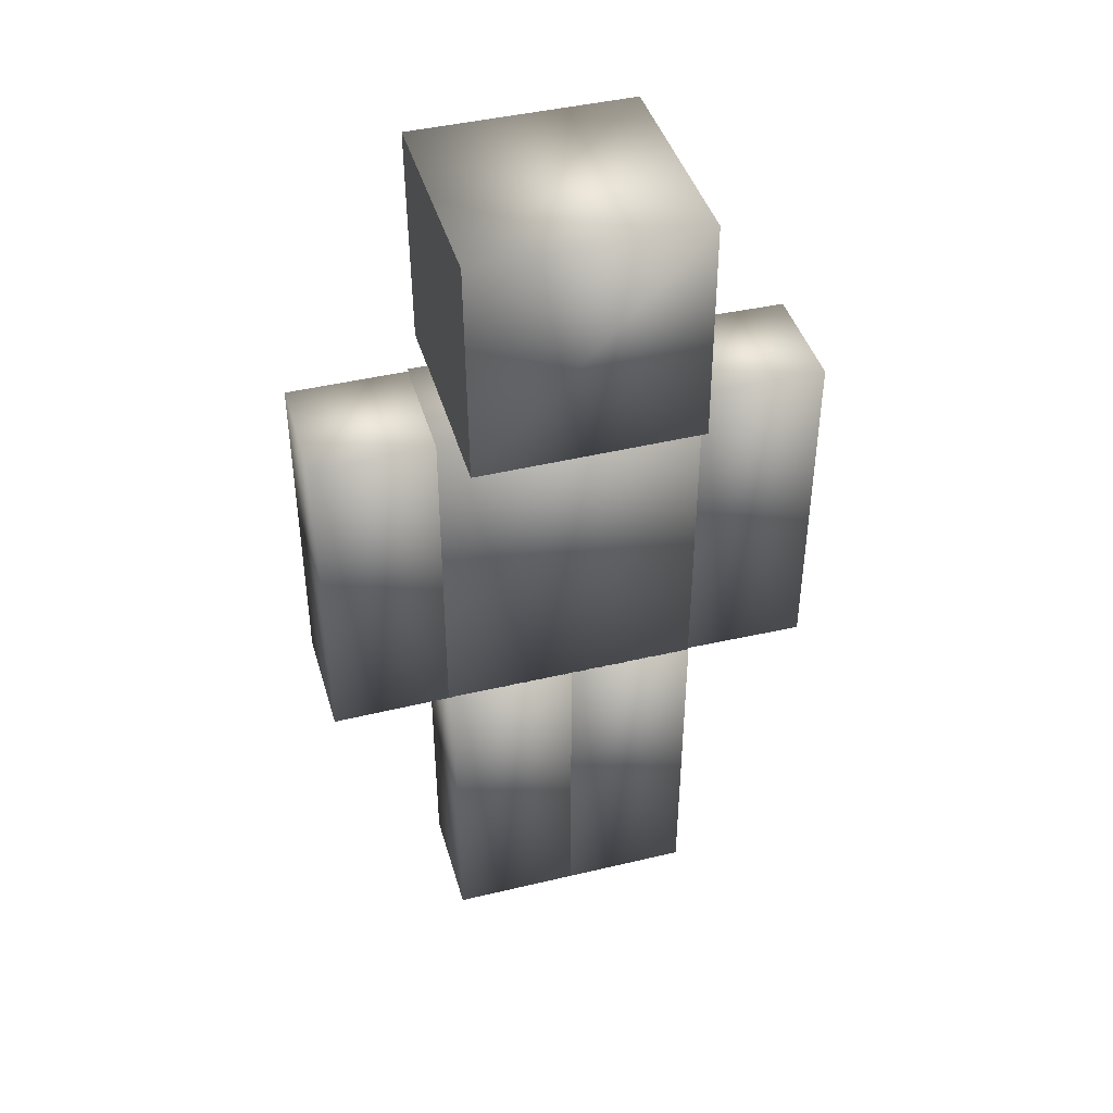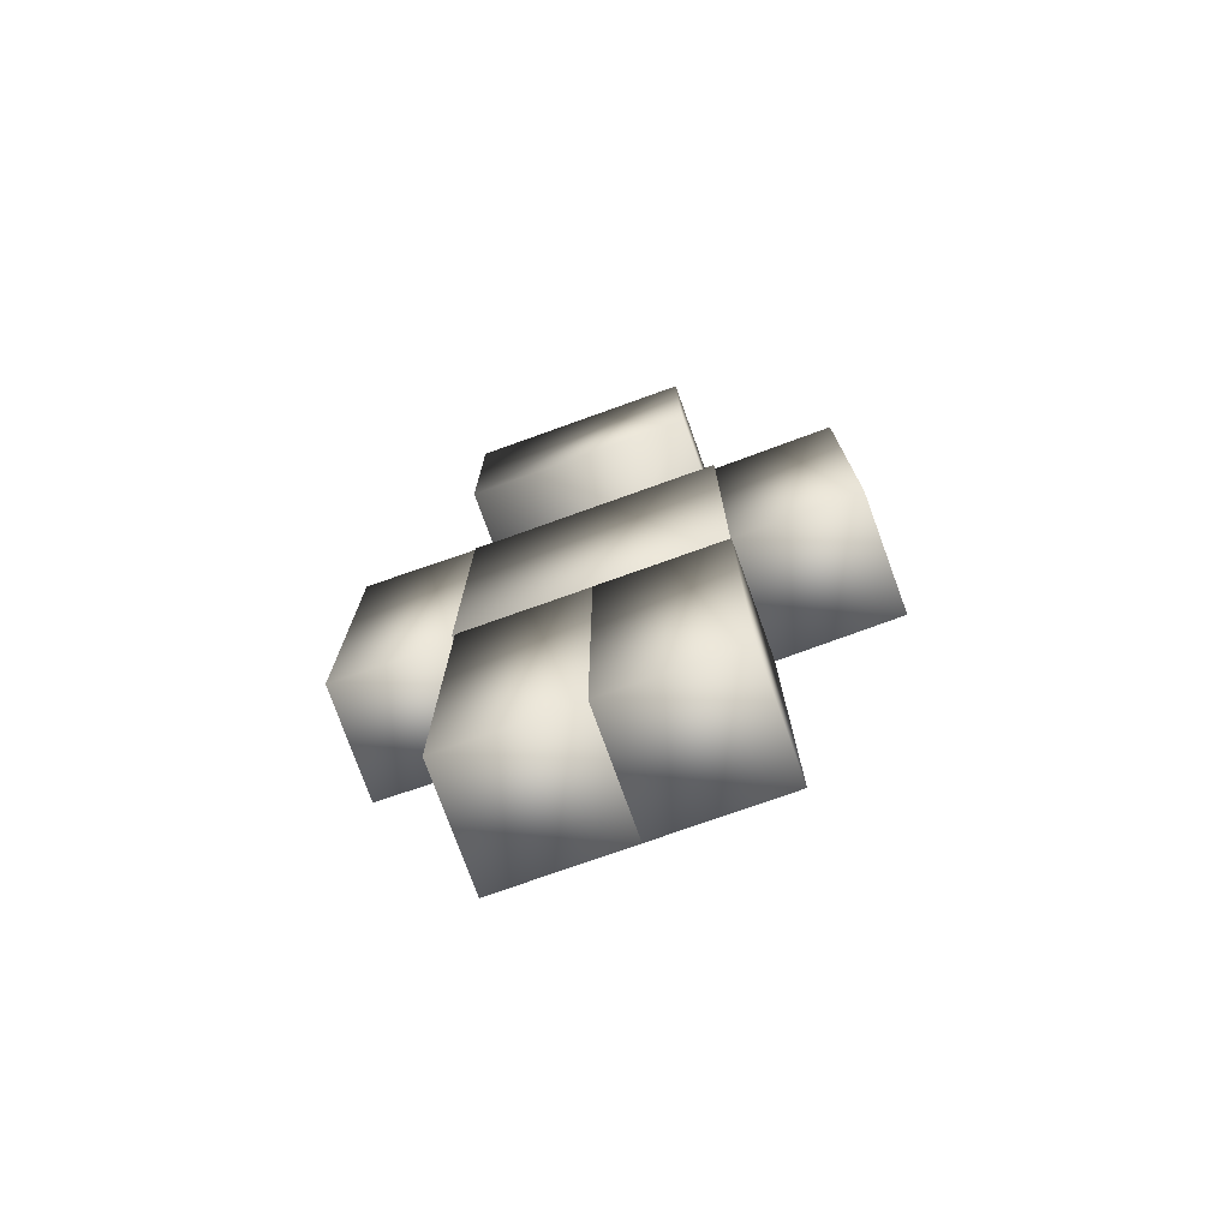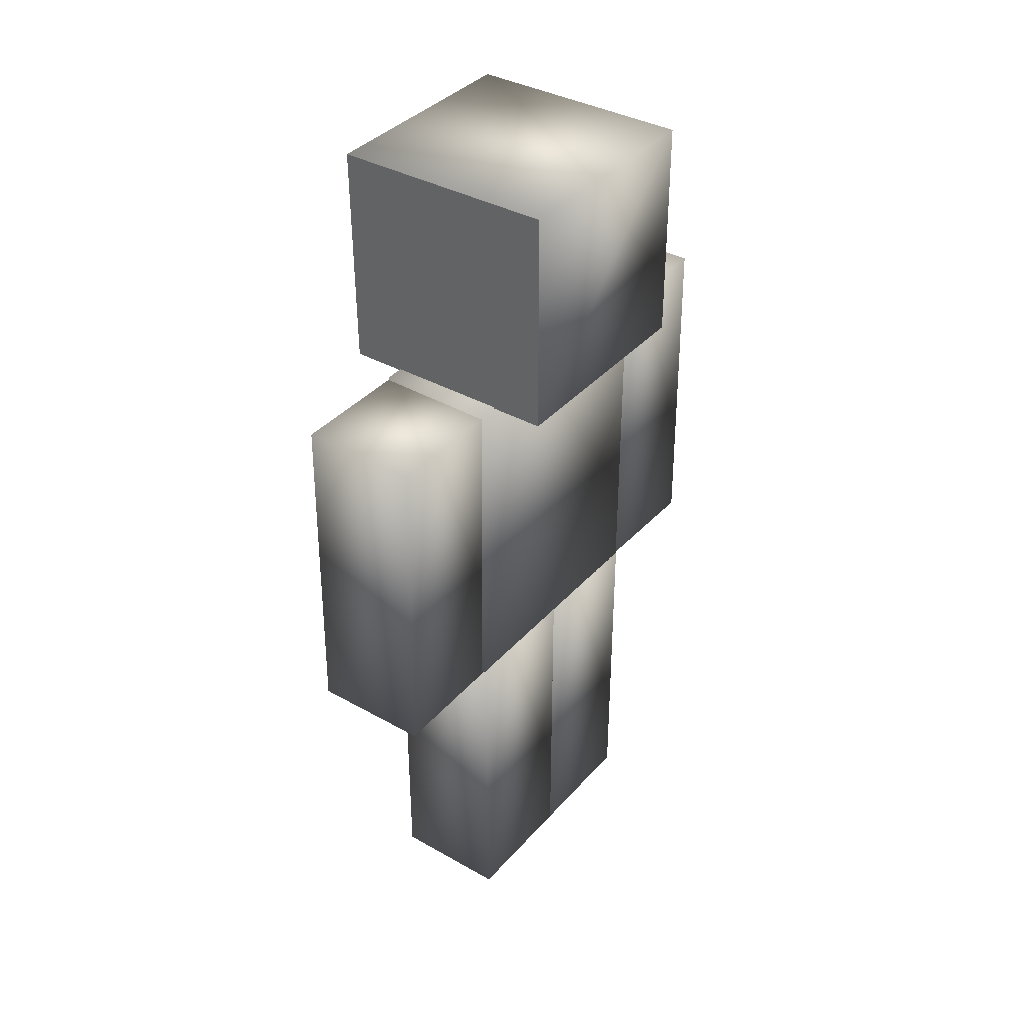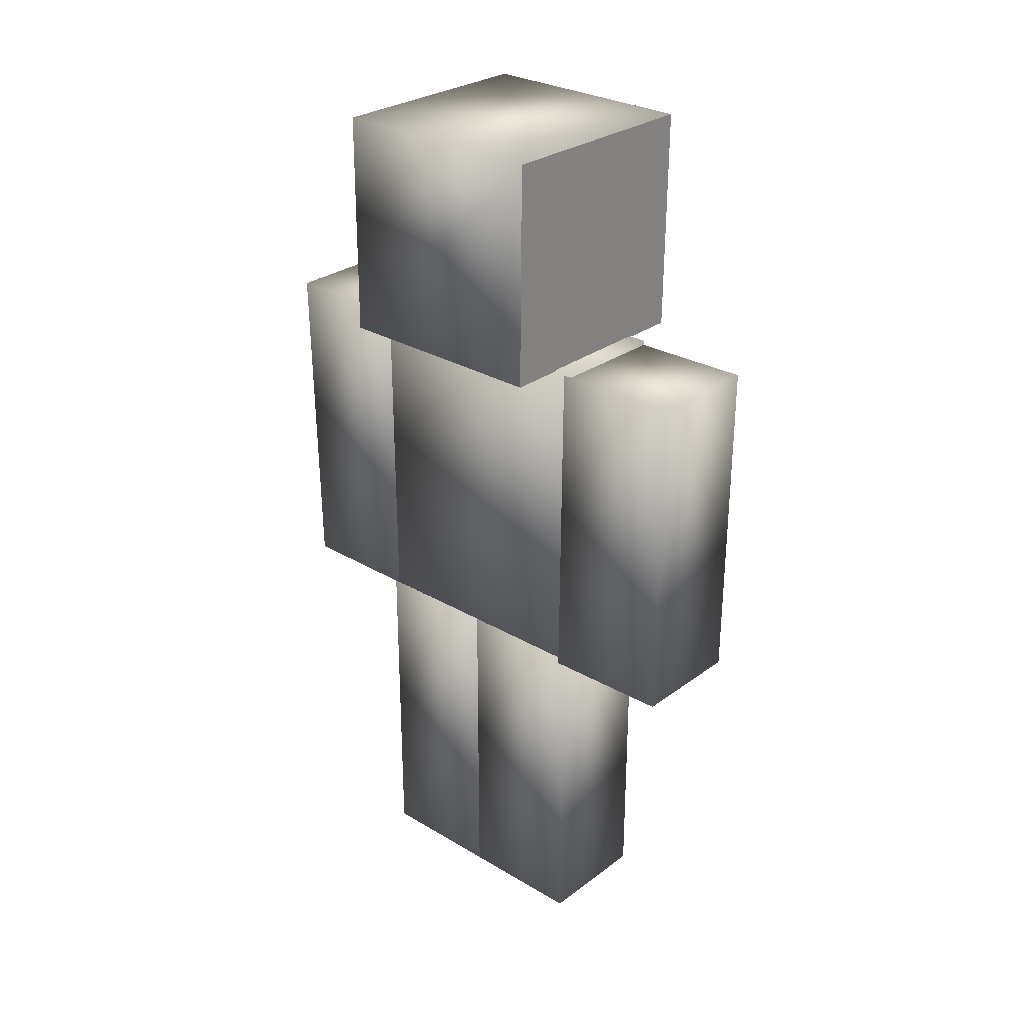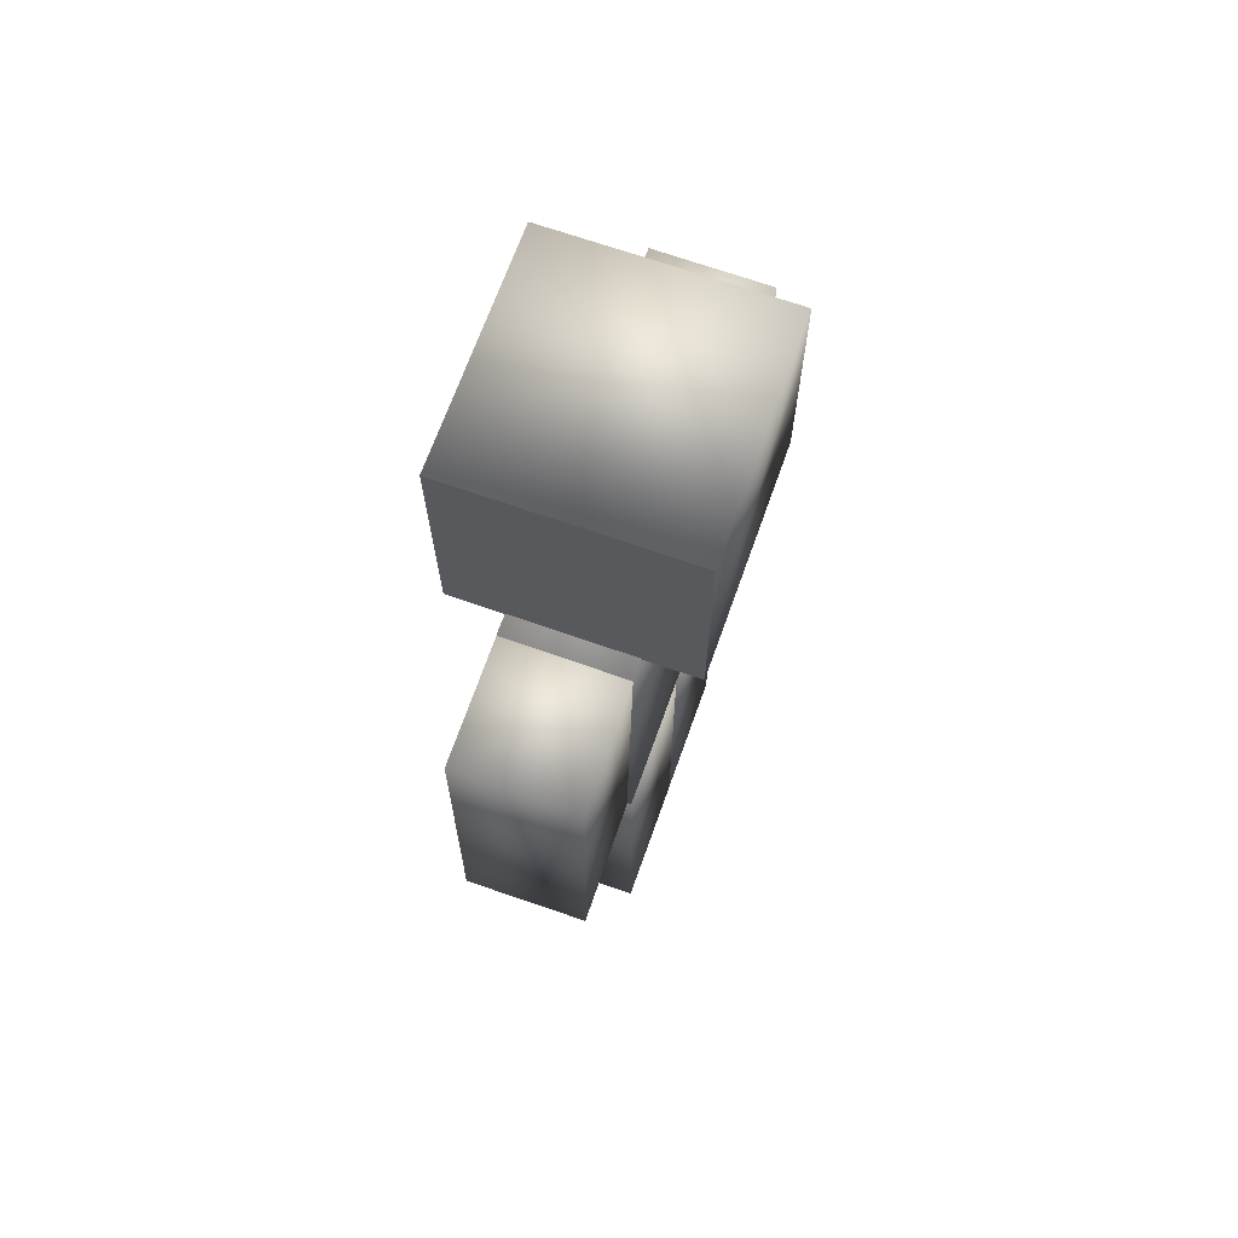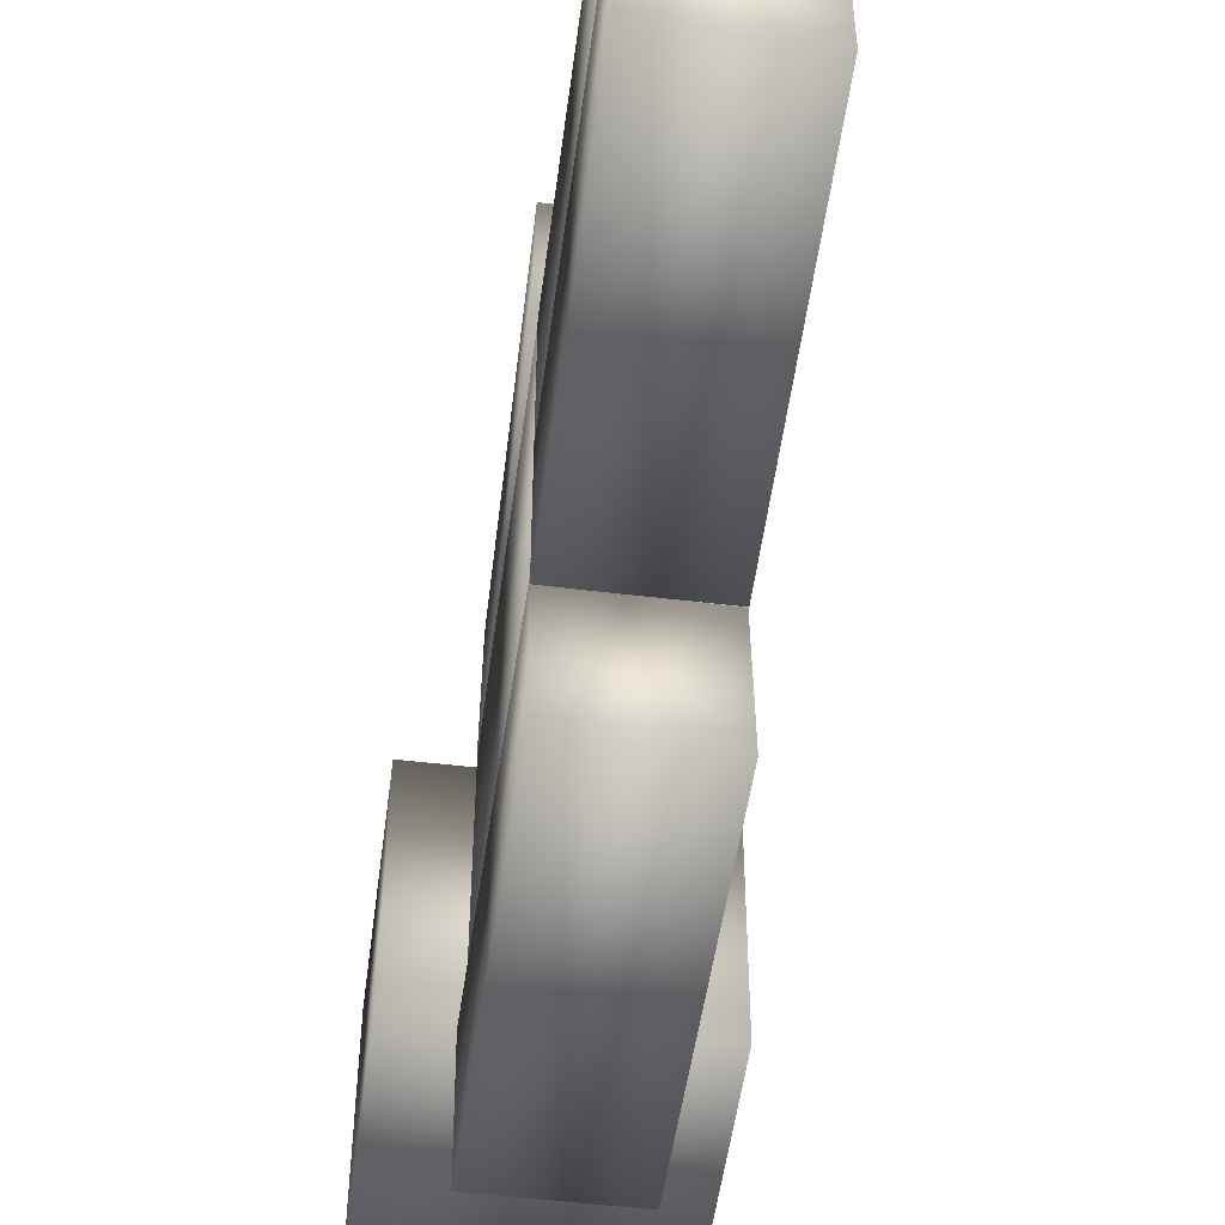
<metadata>
{"format":"obj","ext":"obj","renderer":"f3d","projection":"perspective","resolution":1024,"background":"white","views":[{"elev":42.5,"azim":74.2,"up":"+Y"},{"elev":-75.2,"azim":109.7,"up":"+Y"},{"elev":37.1,"azim":36.0,"up":"+Y"},{"elev":28.1,"azim":-48.1,"up":"+Y"},{"elev":68.0,"azim":19.5,"up":"+Y"},{"elev":-52.0,"azim":-7.4,"up":"+Z"}]}
</metadata>
<code>
o Steve_Body
v -0.5216 6.486 -1.132
v -0.5216 6.486 1.164
v 0.5216 6.486 1.164
v 0.5216 6.486 -1.132
v -0.5216 3.492 -1.132
v -0.5216 3.492 1.164
v 0.5216 3.492 -1.132
v 0.5216 3.492 1.164
f 1 2 3 4
f 1 5 6 2
f 5 1 4 7
f 2 6 8 3
f 3 8 7 4
f 5 7 8 6
o Steve_Head
v -1 8.474 1.007
v -1 6.474 0.9934
v -1 6.474 0.9934
v -1 8.474 1.007
v 1 8.474 1.007
v 1 8.487 -0.9934
v -1 8.487 -0.9934
v -1 6.487 -1.007
v 1 8.474 1.007
v 1 6.487 -1.007
v 1 6.474 0.9934
v 1 6.474 0.9934
f 9 10 11 12
f 13 14 15 9
f 9 15 16 10
f 13 9 12 17
f 18 19 10 16
f 10 19 20 11
f 20 17 12 11
f 19 18 14 13
f 19 13 17 20
f 18 16 15 14
o Steve_LArm
v -0.5489 6.486 -2.238
v -0.5609 6.489 -1.101
v 0.4821 6.502 -1.09
v 0.4941 6.498 -2.227
v -0.5129 3.491 -2.228
v -0.5249 3.495 -1.092
v 0.5301 3.504 -2.217
v 0.5181 3.507 -1.081
f 21 22 23 24
f 21 25 26 22
f 25 21 24 27
f 22 26 28 23
f 23 28 27 24
f 25 27 28 26
o Steve_RLeg
v -0.5216 3.497 0.000451
v -0.5216 3.497 1.137
v 0.5216 3.497 1.137
v 0.5216 3.497 0.000451
v -0.5216 0.5026 0.000451
v -0.5216 0.5026 1.137
v 0.5216 0.5026 0.000451
v 0.5216 0.5026 1.137
f 29 30 31 32
f 29 33 34 30
f 33 29 32 35
f 30 34 36 31
f 31 36 35 32
f 33 35 36 34
o Steve_RArm
v -0.5489 3.469 2.238
v -0.5609 3.465 1.101
v 0.4821 3.453 1.09
v 0.4941 3.456 2.227
v -0.5129 6.463 2.228
v -0.5249 6.46 1.092
v 0.5301 6.451 2.217
v 0.5181 6.447 1.081
f 37 38 39 40
f 37 41 42 38
f 41 37 40 43
f 38 42 44 39
f 39 44 43 40
f 41 43 44 42
o Steve_LLeg
v -0.5216 3.497 -1.139
v -0.5216 3.497 -0.00264
v 0.5216 3.497 -0.00264
v 0.5216 3.497 -1.139
v -0.5216 0.5026 -1.139
v -0.5216 0.5026 -0.002639
v 0.5216 0.5026 -1.139
v 0.5216 0.5026 -0.00264
f 45 46 47 48
f 45 49 50 46
f 49 45 48 51
f 46 50 52 47
f 47 52 51 48
f 49 51 52 50

</code>
